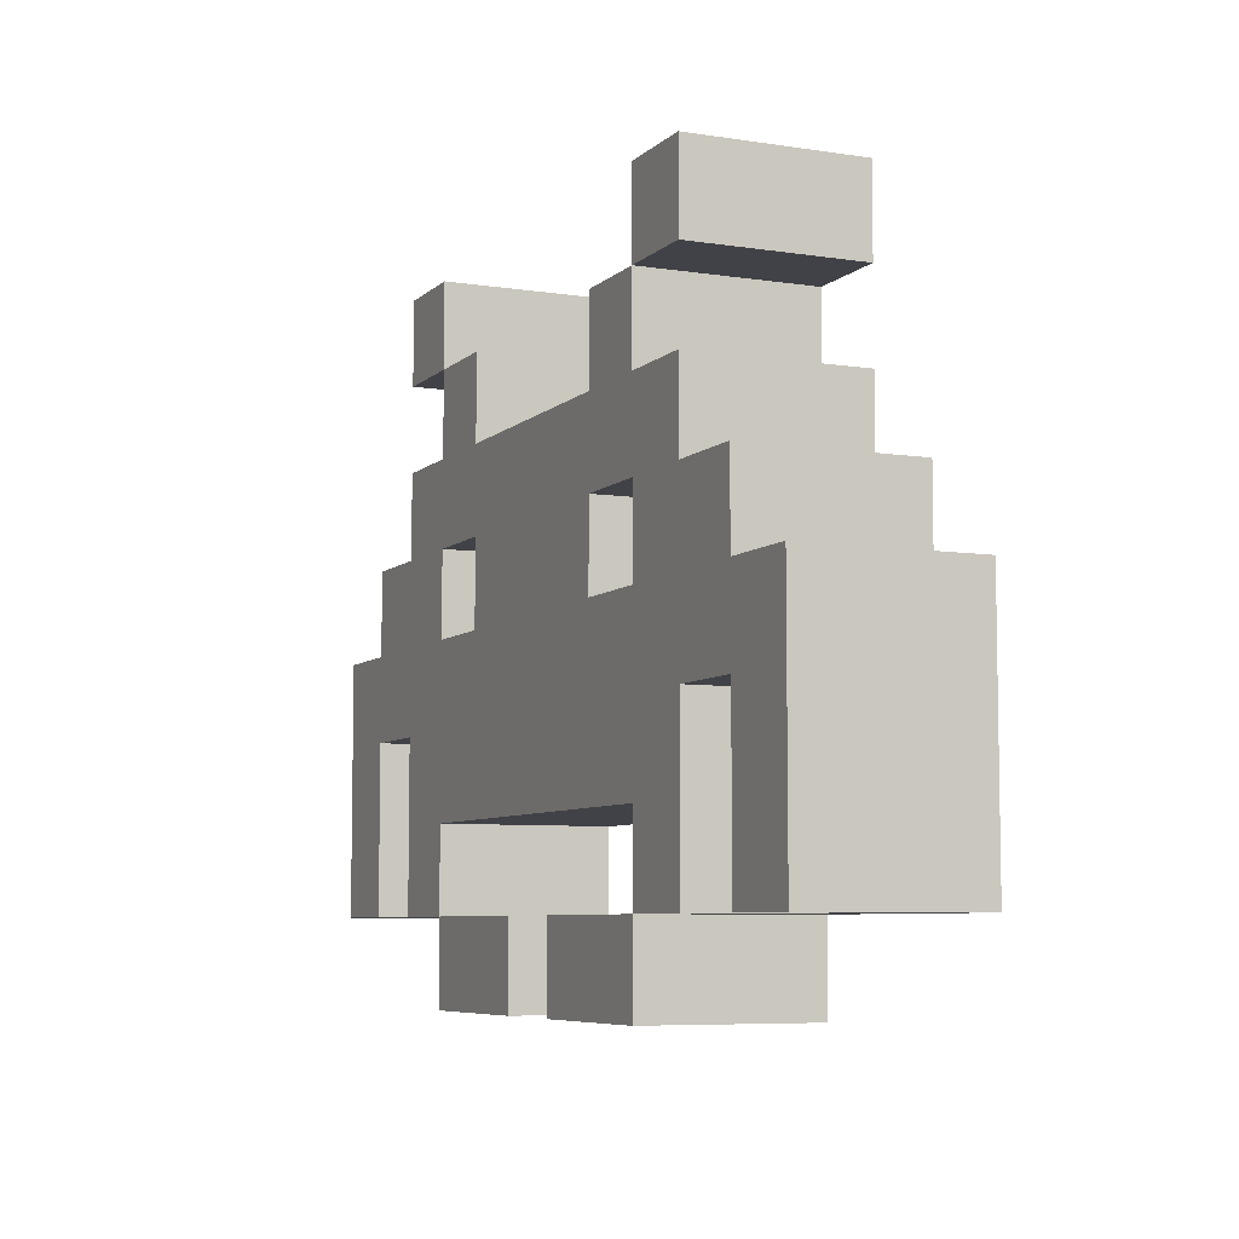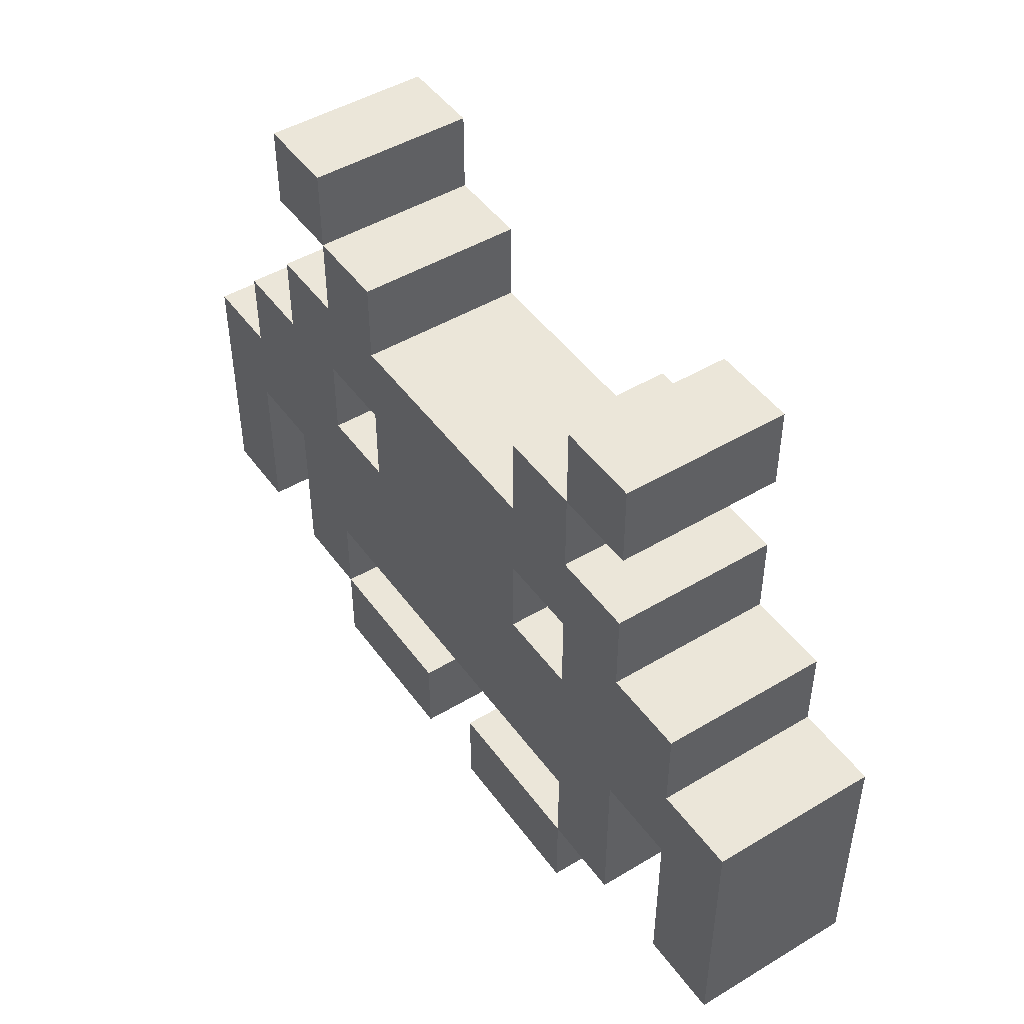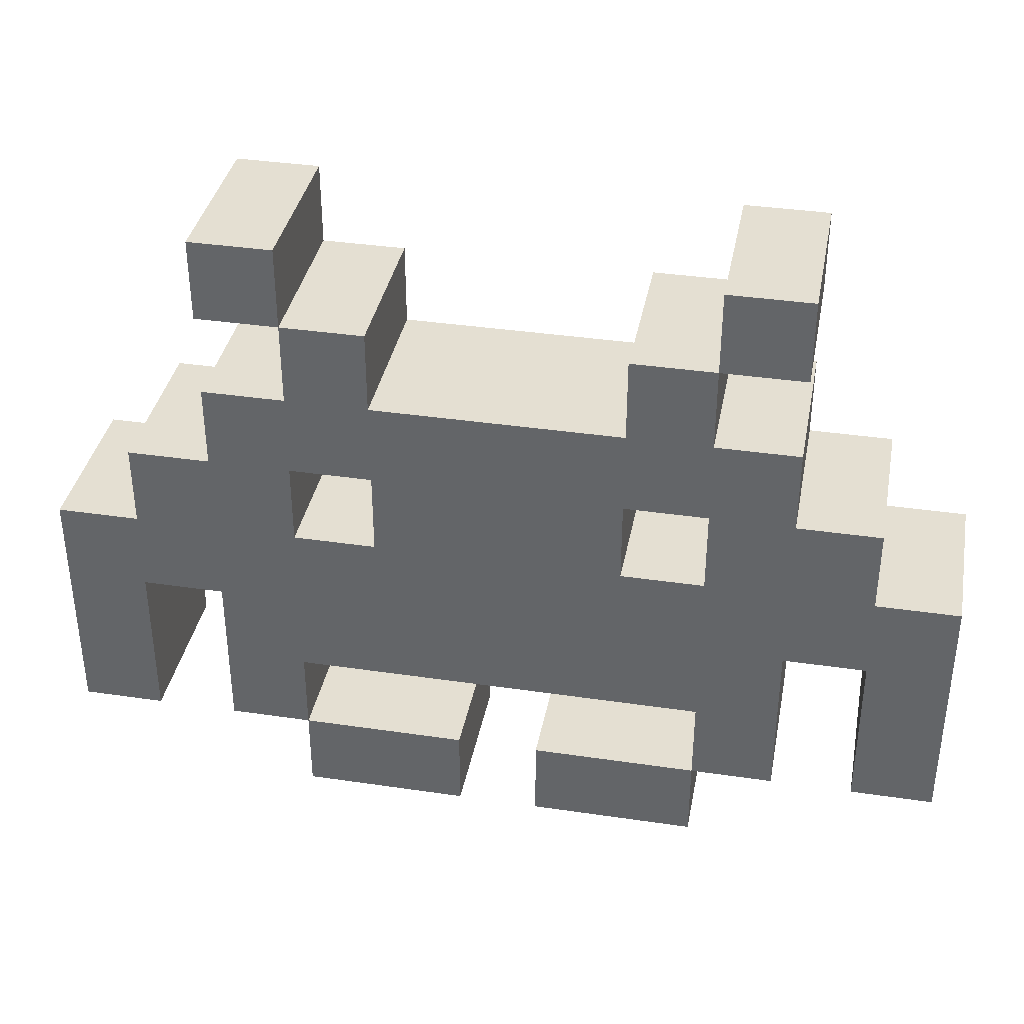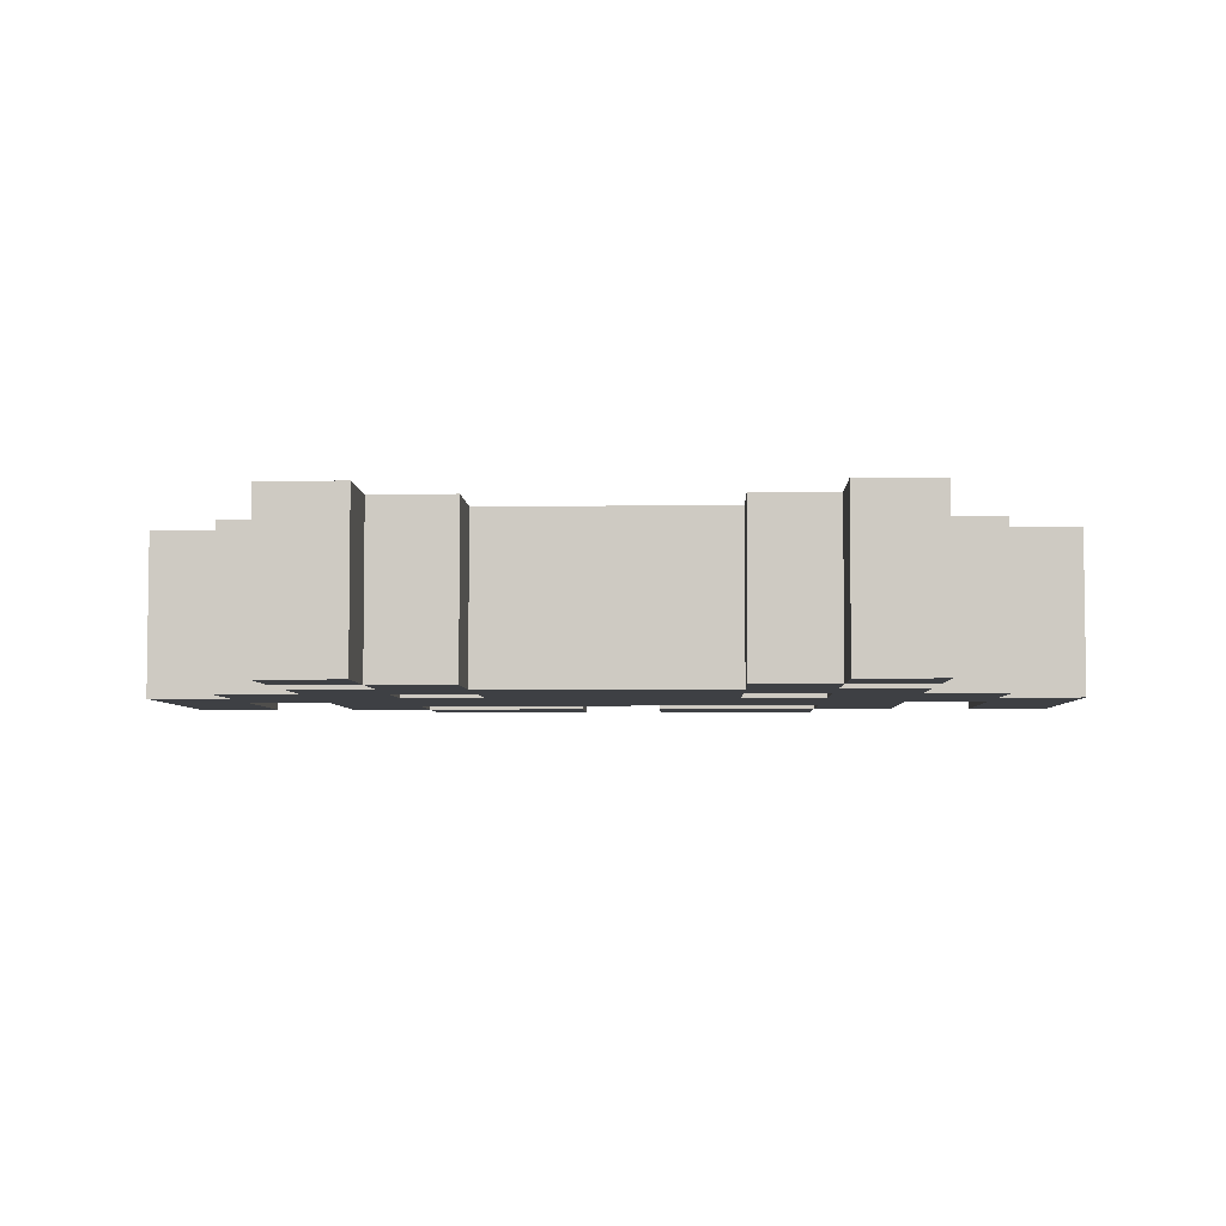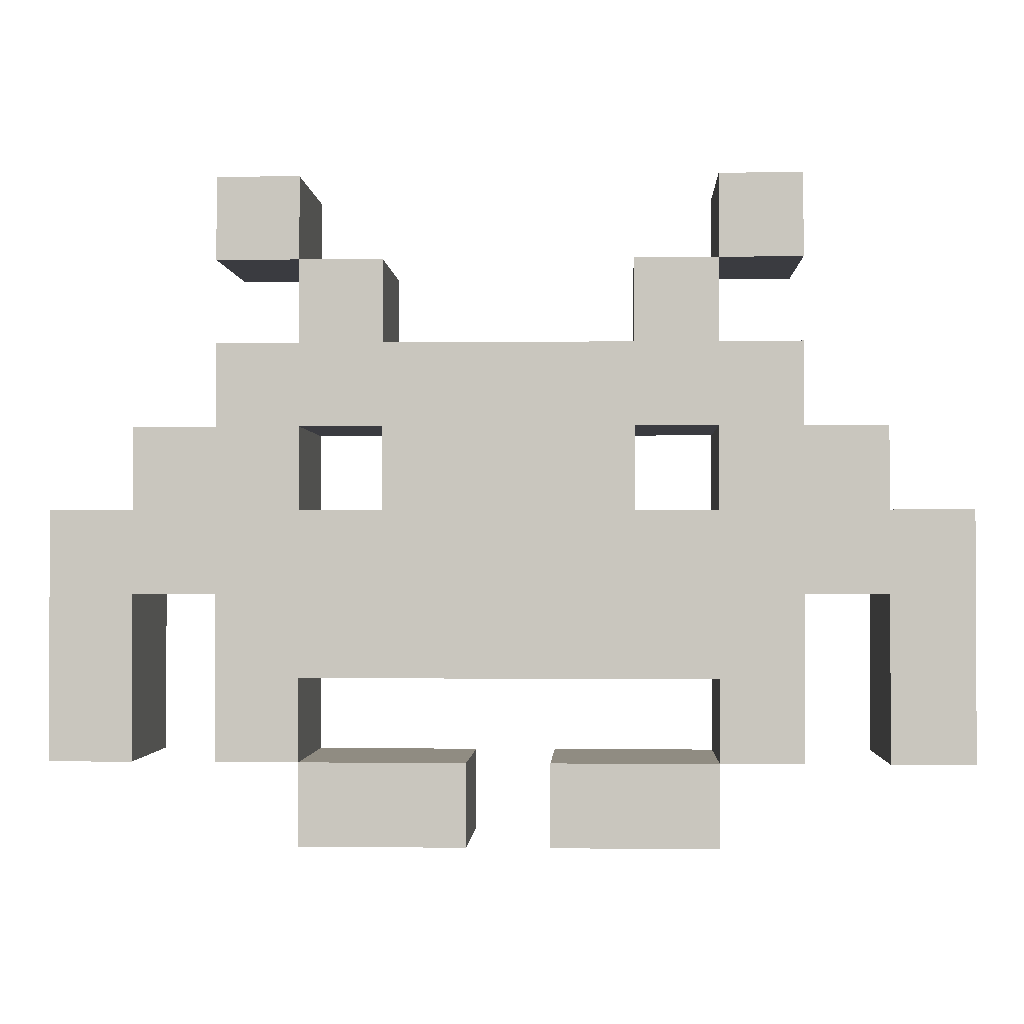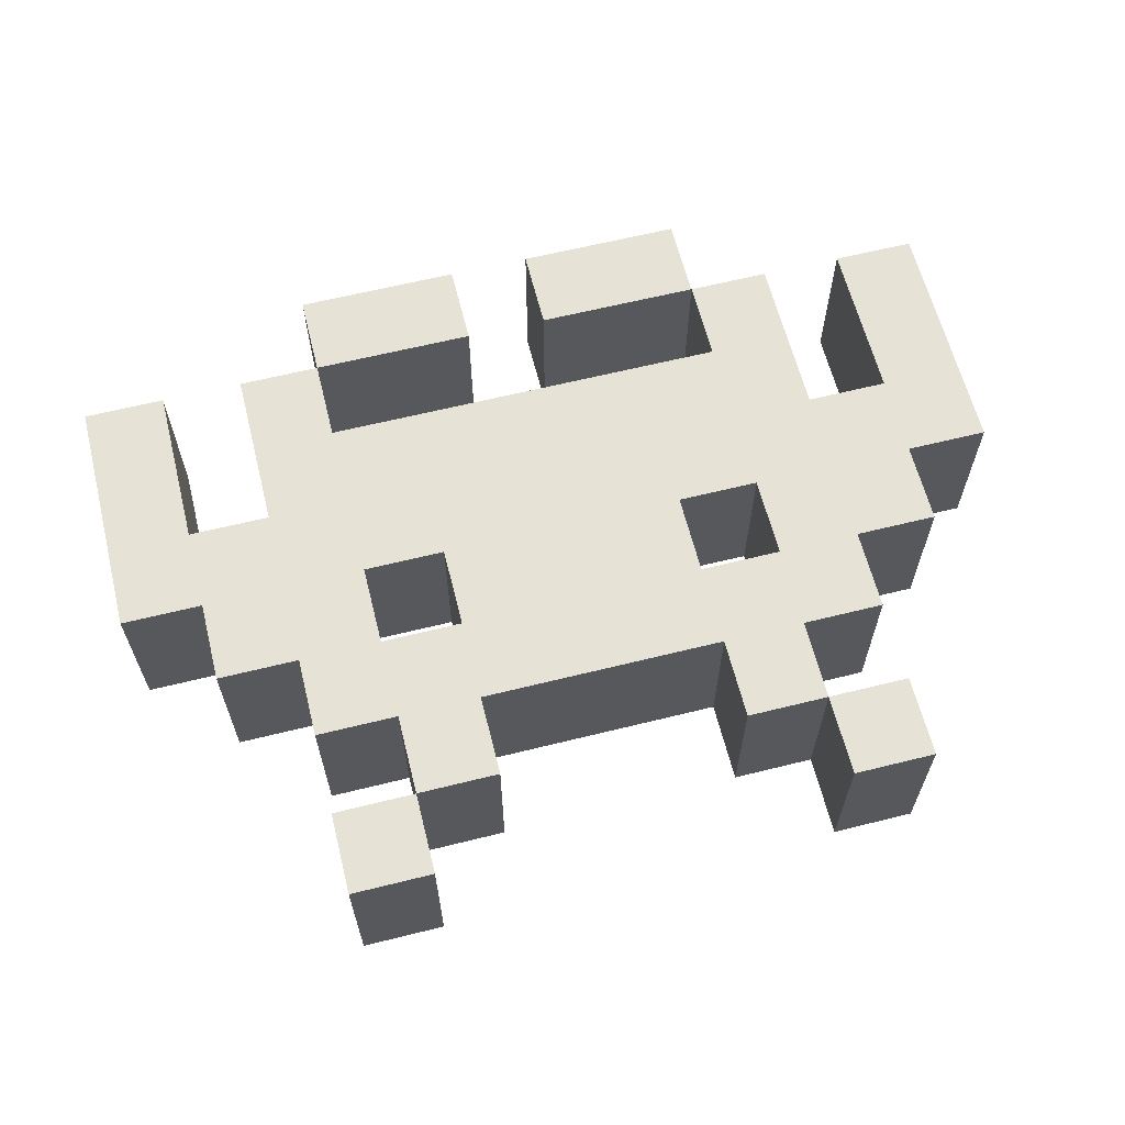
<metadata>
{"format":"obj","ext":"obj","renderer":"f3d","projection":"perspective","resolution":1024,"background":"white","views":[{"elev":-6.8,"azim":65.7,"up":"+Y"},{"elev":47.2,"azim":-124.1,"up":"+Y"},{"elev":37.0,"azim":-169.2,"up":"+Y"},{"elev":-4.9,"azim":-178.0,"up":"+Z"},{"elev":-1.4,"azim":2.6,"up":"+Y"},{"elev":62.9,"azim":165.9,"up":"+Z"}]}
</metadata>
<code>
g Invader
v -5.5 1 1
v -5.5 1 -1
v -5.5 4 1
v -5.5 4 -1
v -4.5 4 1
v -4.5 4 -1
v -4.5 5 1
v -4.5 5 -1
v -3.5 1 1
v -3.5 1 -1
v -3.5 3 1
v -3.5 3 -1
v -3.5 5 1
v -3.5 5 -1
v -3.5 6 1
v -3.5 6 -1
v -3.5 7 1
v -3.5 7 -1
v -3.5 8 1
v -3.5 8 -1
v -2.5 0 1
v -2.5 0 -1
v -2.5 1 1
v -2.5 1 -1
v -2.5 6 1
v -2.5 6 -1
v -2.5 7 1
v -2.5 7 -1
v -1.5 4 1
v -1.5 4 -1
v -1.5 5 1
v -1.5 5 -1
v 0.5 0 1
v 0.5 0 -1
v 0.5 1 1
v 0.5 1 -1
v 1.5 6 1
v 1.5 6 -1
v 1.5 7 1
v 1.5 7 -1
v 2.5 1 1
v 2.5 1 -1
v 2.5 2 1
v 2.5 2 -1
v 2.5 4 1
v 2.5 4 -1
v 2.5 5 1
v 2.5 5 -1
v 2.5 7 1
v 2.5 7 -1
v 2.5 8 1
v 2.5 8 -1
v 4.5 1 1
v 4.5 1 -1
v 4.5 3 1
v 4.5 3 -1
v -4.5 1 1
v -4.5 1 -1
v -4.5 3 1
v -4.5 3 -1
v -2.5 1 1
v -2.5 1 -1
v -2.5 2 1
v -2.5 2 -1
v -2.5 4 1
v -2.5 4 -1
v -2.5 5 1
v -2.5 5 -1
v -2.5 7 1
v -2.5 7 -1
v -2.5 8 1
v -2.5 8 -1
v -1.5 6 1
v -1.5 6 -1
v -1.5 7 1
v -1.5 7 -1
v -0.5 0 1
v -0.5 0 -1
v -0.5 1 1
v -0.5 1 -1
v 1.5 4 1
v 1.5 4 -1
v 1.5 5 1
v 1.5 5 -1
v 2.5 0 1
v 2.5 0 -1
v 2.5 1 1
v 2.5 1 -1
v 2.5 6 1
v 2.5 6 -1
v 2.5 7 1
v 2.5 7 -1
v 3.5 1 1
v 3.5 1 -1
v 3.5 3 1
v 3.5 3 -1
v 3.5 5 1
v 3.5 5 -1
v 3.5 6 1
v 3.5 6 -1
v 3.5 7 1
v 3.5 7 -1
v 3.5 8 1
v 3.5 8 -1
v 4.5 4 1
v 4.5 4 -1
v 4.5 5 1
v 4.5 5 -1
v 5.5 1 1
v 5.5 1 -1
v 5.5 4 1
v 5.5 4 -1
v -5.5 1 1
v -5.5 4 1
v -4.5 1 1
v -4.5 3 1
v -4.5 4 1
v -4.5 5 1
v -3.5 1 1
v -3.5 3 1
v -3.5 5 1
v -3.5 6 1
v -3.5 7 1
v -3.5 8 1
v -2.5 0 1
v -2.5 1 1
v -2.5 2 1
v -2.5 4 1
v -2.5 5 1
v -2.5 6 1
v -2.5 7 1
v -2.5 8 1
v -1.5 4 1
v -1.5 5 1
v -1.5 6 1
v -1.5 7 1
v -0.5 0 1
v -0.5 1 1
v 0.5 0 1
v 0.5 1 1
v 1.5 4 1
v 1.5 5 1
v 1.5 6 1
v 1.5 7 1
v 2.5 0 1
v 2.5 1 1
v 2.5 2 1
v 2.5 4 1
v 2.5 5 1
v 2.5 6 1
v 2.5 7 1
v 2.5 8 1
v 3.5 1 1
v 3.5 3 1
v 3.5 5 1
v 3.5 6 1
v 3.5 7 1
v 3.5 8 1
v 4.5 1 1
v 4.5 3 1
v 4.5 4 1
v 4.5 5 1
v 5.5 1 1
v 5.5 4 1
v -5.5 1 -1
v -5.5 4 -1
v -4.5 1 -1
v -4.5 3 -1
v -4.5 4 -1
v -4.5 5 -1
v -3.5 1 -1
v -3.5 3 -1
v -3.5 5 -1
v -3.5 6 -1
v -3.5 7 -1
v -3.5 8 -1
v -2.5 0 -1
v -2.5 1 -1
v -2.5 2 -1
v -2.5 4 -1
v -2.5 5 -1
v -2.5 6 -1
v -2.5 7 -1
v -2.5 8 -1
v -1.5 4 -1
v -1.5 5 -1
v -1.5 6 -1
v -1.5 7 -1
v -0.5 0 -1
v -0.5 1 -1
v 0.5 0 -1
v 0.5 1 -1
v 1.5 4 -1
v 1.5 5 -1
v 1.5 6 -1
v 1.5 7 -1
v 2.5 0 -1
v 2.5 1 -1
v 2.5 2 -1
v 2.5 4 -1
v 2.5 5 -1
v 2.5 6 -1
v 2.5 7 -1
v 2.5 8 -1
v 3.5 1 -1
v 3.5 3 -1
v 3.5 5 -1
v 3.5 6 -1
v 3.5 7 -1
v 3.5 8 -1
v 4.5 1 -1
v 4.5 3 -1
v 4.5 4 -1
v 4.5 5 -1
v 5.5 1 -1
v 5.5 4 -1
v -2.5 0 1
v -0.5 0 1
v 0.5 0 1
v 2.5 0 1
v -2.5 0 -1
v -0.5 0 -1
v 0.5 0 -1
v 2.5 0 -1
v -5.5 1 1
v -4.5 1 1
v -3.5 1 1
v -2.5 1 1
v 2.5 1 1
v 3.5 1 1
v 4.5 1 1
v 5.5 1 1
v -5.5 1 -1
v -4.5 1 -1
v -3.5 1 -1
v -2.5 1 -1
v 2.5 1 -1
v 3.5 1 -1
v 4.5 1 -1
v 5.5 1 -1
v -2.5 2 1
v 2.5 2 1
v -2.5 2 -1
v 2.5 2 -1
v -4.5 3 1
v -3.5 3 1
v 3.5 3 1
v 4.5 3 1
v -4.5 3 -1
v -3.5 3 -1
v 3.5 3 -1
v 4.5 3 -1
v -2.5 5 1
v -1.5 5 1
v 1.5 5 1
v 2.5 5 1
v -2.5 5 -1
v -1.5 5 -1
v 1.5 5 -1
v 2.5 5 -1
v -3.5 7 1
v -2.5 7 1
v 2.5 7 1
v 3.5 7 1
v -3.5 7 -1
v -2.5 7 -1
v 2.5 7 -1
v 3.5 7 -1
v -2.5 1 1
v -0.5 1 1
v 0.5 1 1
v 2.5 1 1
v -2.5 1 -1
v -0.5 1 -1
v 0.5 1 -1
v 2.5 1 -1
v -5.5 4 1
v -4.5 4 1
v -2.5 4 1
v -1.5 4 1
v 1.5 4 1
v 2.5 4 1
v 4.5 4 1
v 5.5 4 1
v -5.5 4 -1
v -4.5 4 -1
v -2.5 4 -1
v -1.5 4 -1
v 1.5 4 -1
v 2.5 4 -1
v 4.5 4 -1
v 5.5 4 -1
v -4.5 5 1
v -3.5 5 1
v 3.5 5 1
v 4.5 5 1
v -4.5 5 -1
v -3.5 5 -1
v 3.5 5 -1
v 4.5 5 -1
v -3.5 6 1
v -2.5 6 1
v -1.5 6 1
v 1.5 6 1
v 2.5 6 1
v 3.5 6 1
v -3.5 6 -1
v -2.5 6 -1
v -1.5 6 -1
v 1.5 6 -1
v 2.5 6 -1
v 3.5 6 -1
v -2.5 7 1
v -1.5 7 1
v 1.5 7 1
v 2.5 7 1
v -2.5 7 -1
v -1.5 7 -1
v 1.5 7 -1
v 2.5 7 -1
v -3.5 8 1
v -2.5 8 1
v 2.5 8 1
v 3.5 8 1
v -3.5 8 -1
v -2.5 8 -1
v 2.5 8 -1
v 3.5 8 -1
f 3 2 1
f 4 2 3
f 7 6 5
f 8 6 7
f 11 10 9
f 12 10 11
f 15 14 13
f 16 14 15
f 19 18 17
f 20 18 19
f 23 22 21
f 24 22 23
f 27 26 25
f 28 26 27
f 31 30 29
f 32 30 31
f 35 34 33
f 36 34 35
f 39 38 37
f 40 38 39
f 43 42 41
f 44 42 43
f 47 46 45
f 48 46 47
f 51 50 49
f 52 50 51
f 55 54 53
f 56 54 55
f 57 58 59
f 59 58 60
f 61 62 63
f 63 62 64
f 65 66 67
f 67 66 68
f 69 70 71
f 71 70 72
f 73 74 75
f 75 74 76
f 77 78 79
f 79 78 80
f 81 82 83
f 83 82 84
f 85 86 87
f 87 86 88
f 89 90 91
f 91 90 92
f 93 94 95
f 95 94 96
f 97 98 99
f 99 98 100
f 101 102 103
f 103 102 104
f 105 106 107
f 107 106 108
f 109 110 111
f 111 110 112
f 115 114 113
f 116 114 115
f 117 114 116
f 120 118 117
f 120 117 116
f 121 118 120
f 126 120 119
f 126 121 120
f 126 122 121
f 127 122 126
f 128 122 127
f 129 122 128
f 130 122 129
f 131 124 123
f 132 124 131
f 133 128 127
f 134 130 129
f 134 131 130
f 135 131 134
f 136 131 135
f 137 126 125
f 138 126 137
f 141 133 127
f 141 134 133
f 141 135 134
f 142 135 141
f 143 135 142
f 145 140 139
f 146 140 145
f 147 141 127
f 148 141 147
f 149 144 143
f 149 143 142
f 150 144 149
f 151 144 150
f 153 148 147
f 153 150 149
f 153 149 148
f 153 147 146
f 154 150 153
f 155 150 154
f 156 150 155
f 157 152 151
f 158 152 157
f 160 155 154
f 161 155 160
f 162 155 161
f 163 160 159
f 163 161 160
f 164 161 163
f 165 166 167
f 167 166 168
f 168 166 169
f 169 170 172
f 168 169 172
f 172 170 173
f 171 172 178
f 172 173 178
f 173 174 178
f 178 174 179
f 179 174 180
f 180 174 181
f 181 174 182
f 175 176 183
f 183 176 184
f 179 180 185
f 181 182 186
f 182 183 186
f 186 183 187
f 187 183 188
f 177 178 189
f 189 178 190
f 179 185 193
f 185 186 193
f 186 187 193
f 193 187 194
f 194 187 195
f 191 192 197
f 197 192 198
f 179 193 199
f 199 193 200
f 195 196 201
f 194 195 201
f 201 196 202
f 202 196 203
f 199 200 205
f 201 202 205
f 200 201 205
f 198 199 205
f 205 202 206
f 206 202 207
f 207 202 208
f 203 204 209
f 209 204 210
f 206 207 212
f 212 207 213
f 213 207 214
f 211 212 215
f 212 213 215
f 215 213 216
f 221 218 217
f 222 218 221
f 223 220 219
f 224 220 223
f 233 226 225
f 234 226 233
f 235 228 227
f 236 228 235
f 237 230 229
f 238 230 237
f 239 232 231
f 240 232 239
f 243 242 241
f 244 242 243
f 249 246 245
f 250 246 249
f 251 248 247
f 252 248 251
f 257 254 253
f 258 254 257
f 259 256 255
f 260 256 259
f 265 262 261
f 266 262 265
f 267 264 263
f 268 264 267
f 269 270 273
f 273 270 274
f 271 272 275
f 275 272 276
f 277 278 285
f 285 278 286
f 279 280 287
f 287 280 288
f 281 282 289
f 289 282 290
f 283 284 291
f 291 284 292
f 293 294 297
f 297 294 298
f 295 296 299
f 299 296 300
f 301 302 307
f 307 302 308
f 303 304 309
f 309 304 310
f 305 306 311
f 311 306 312
f 313 314 317
f 317 314 318
f 315 316 319
f 319 316 320
f 321 322 325
f 325 322 326
f 323 324 327
f 327 324 328

</code>
